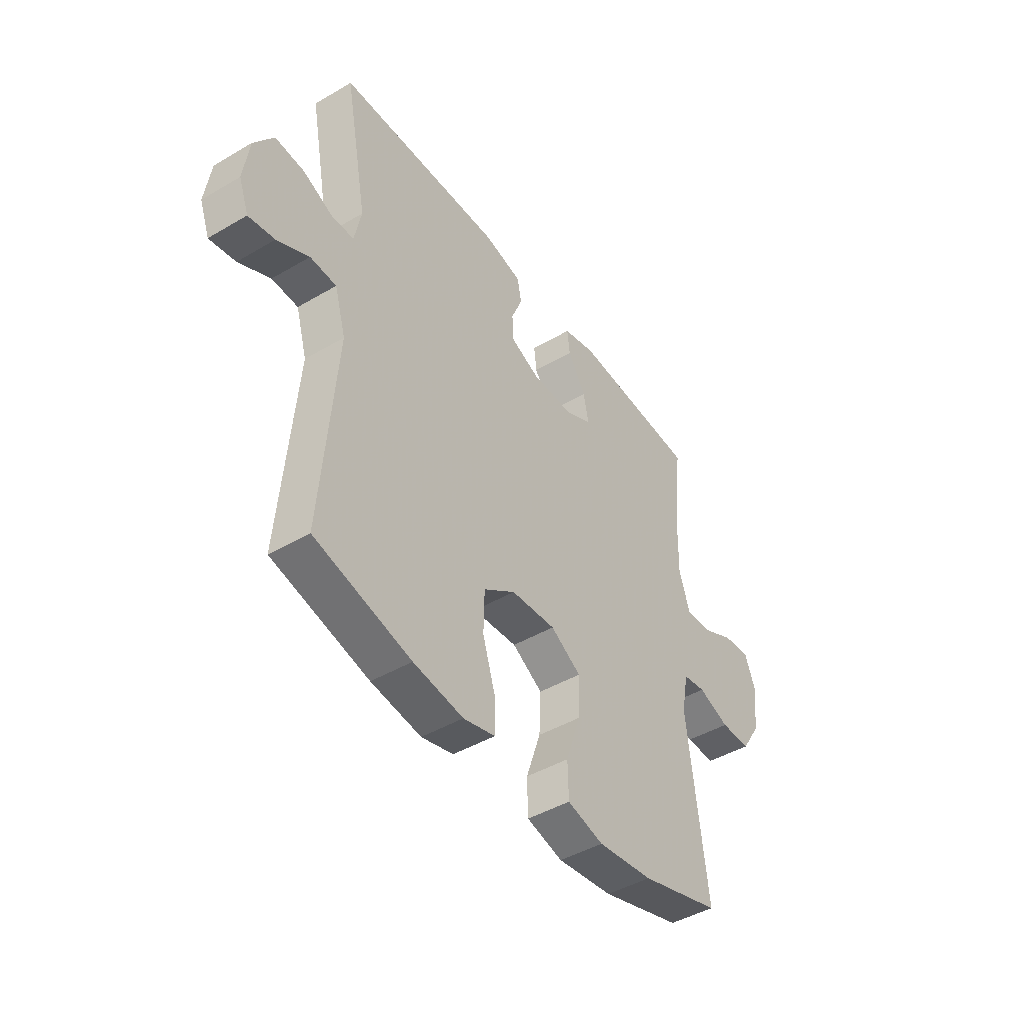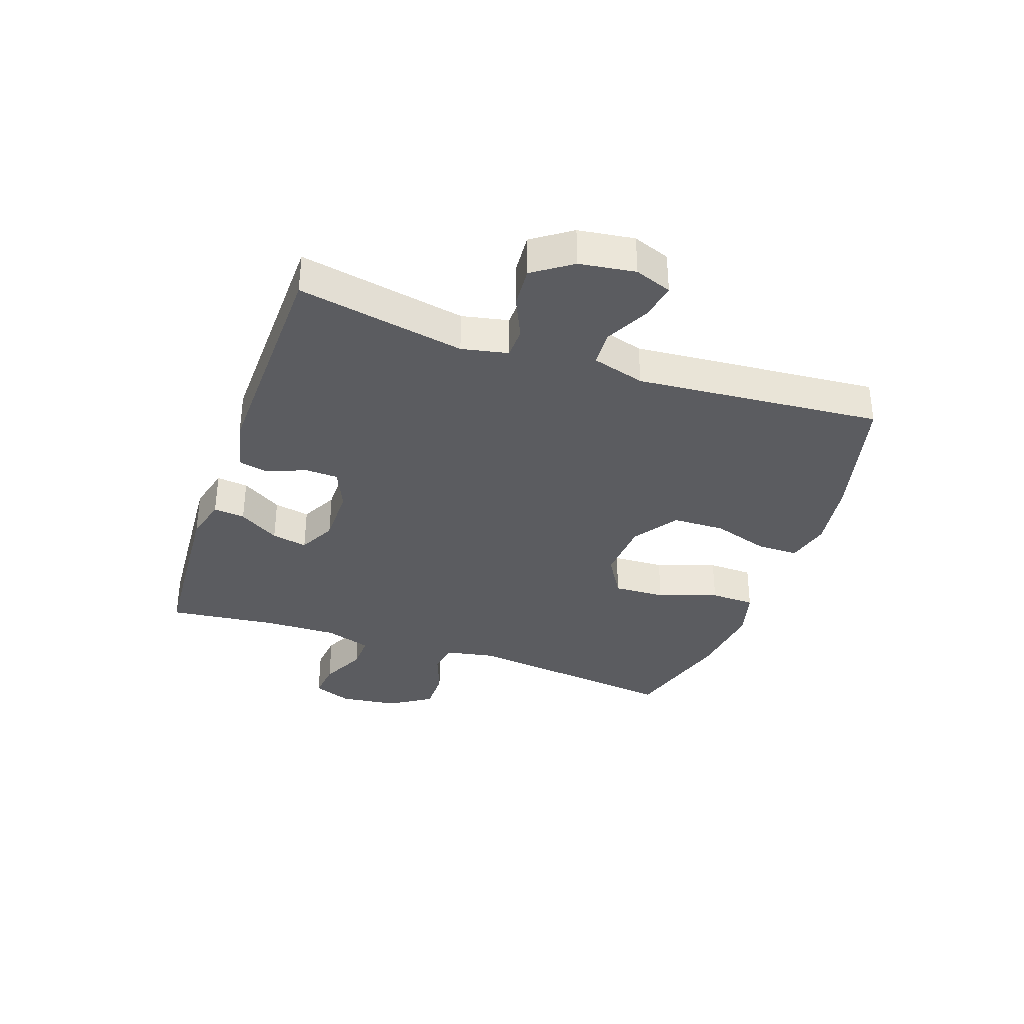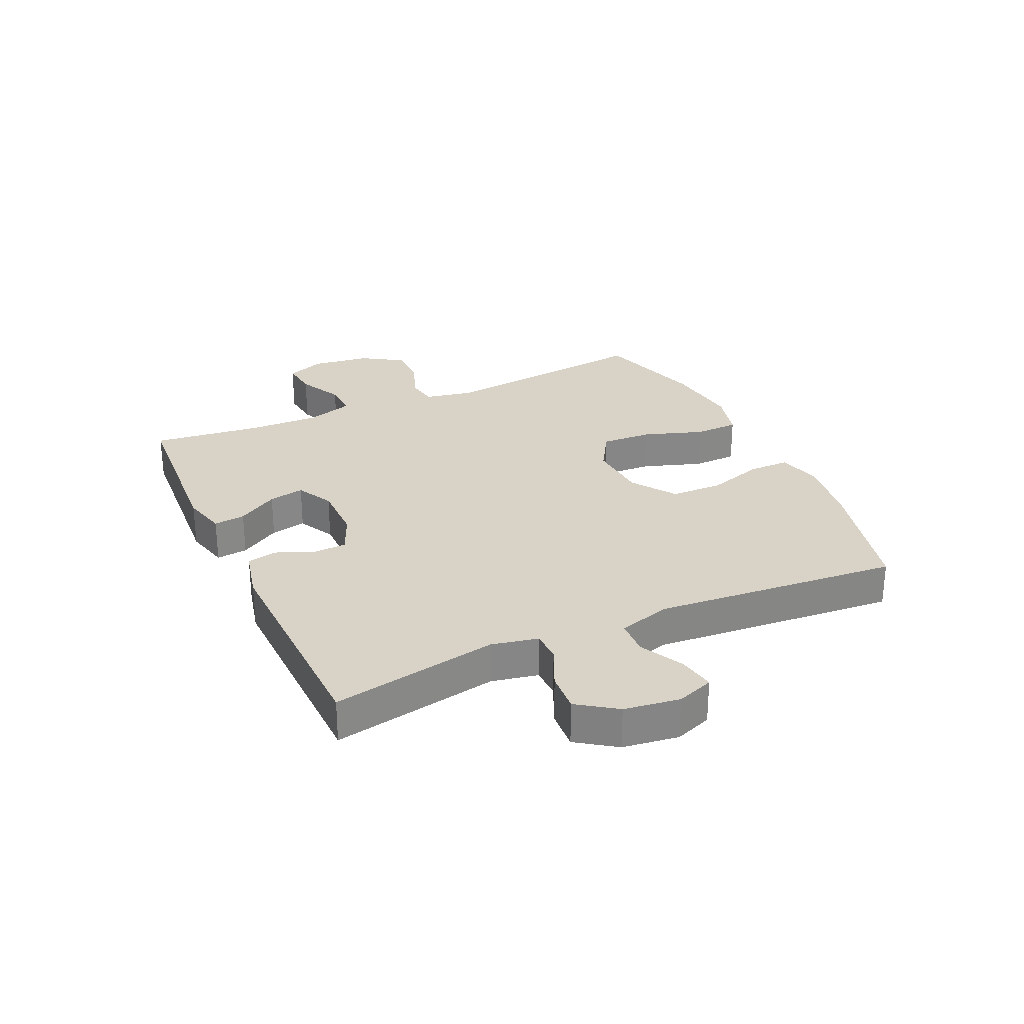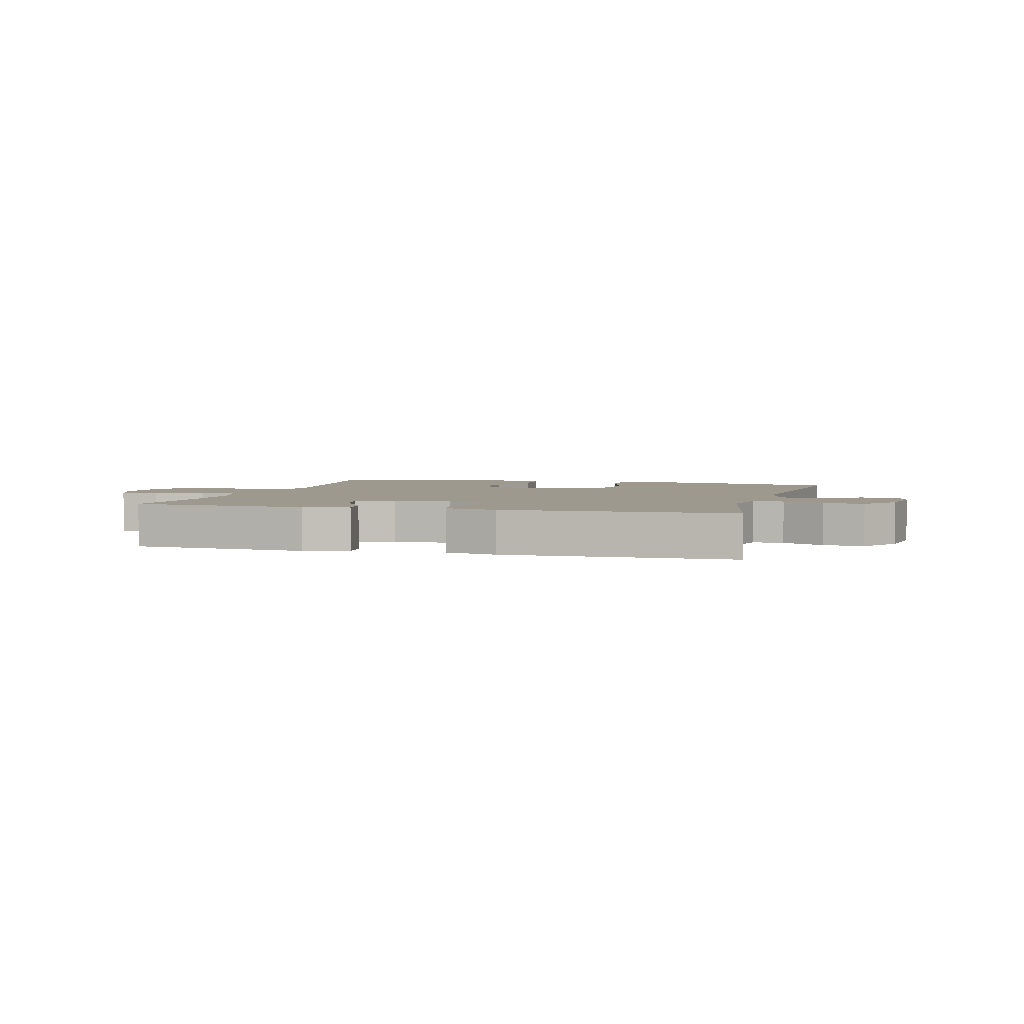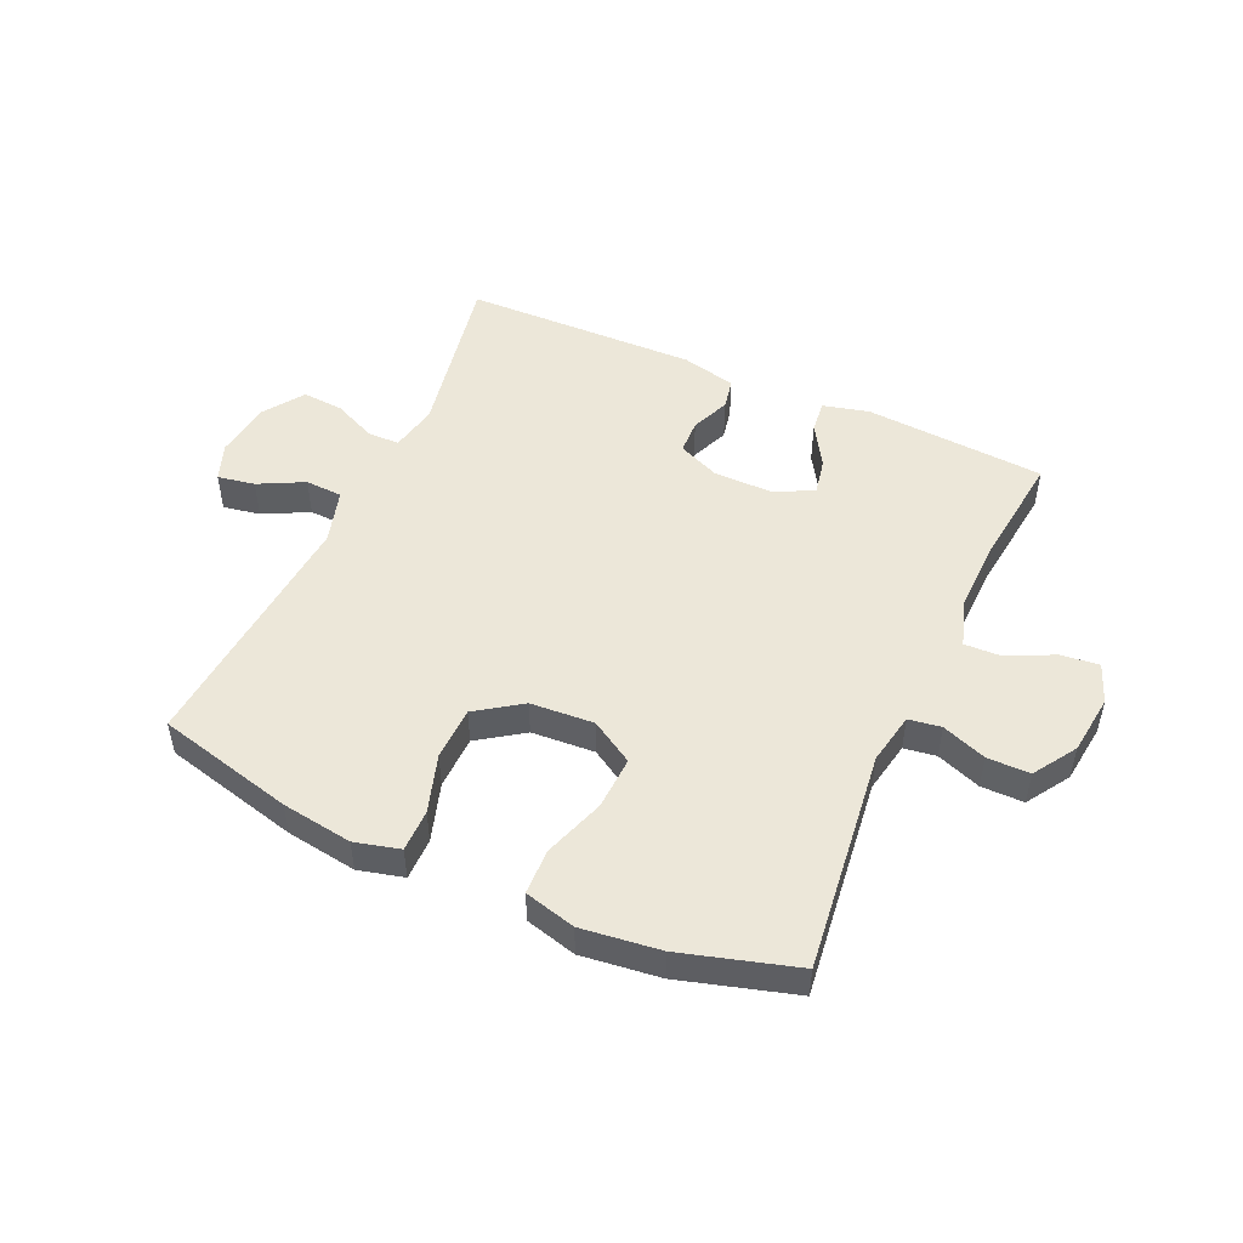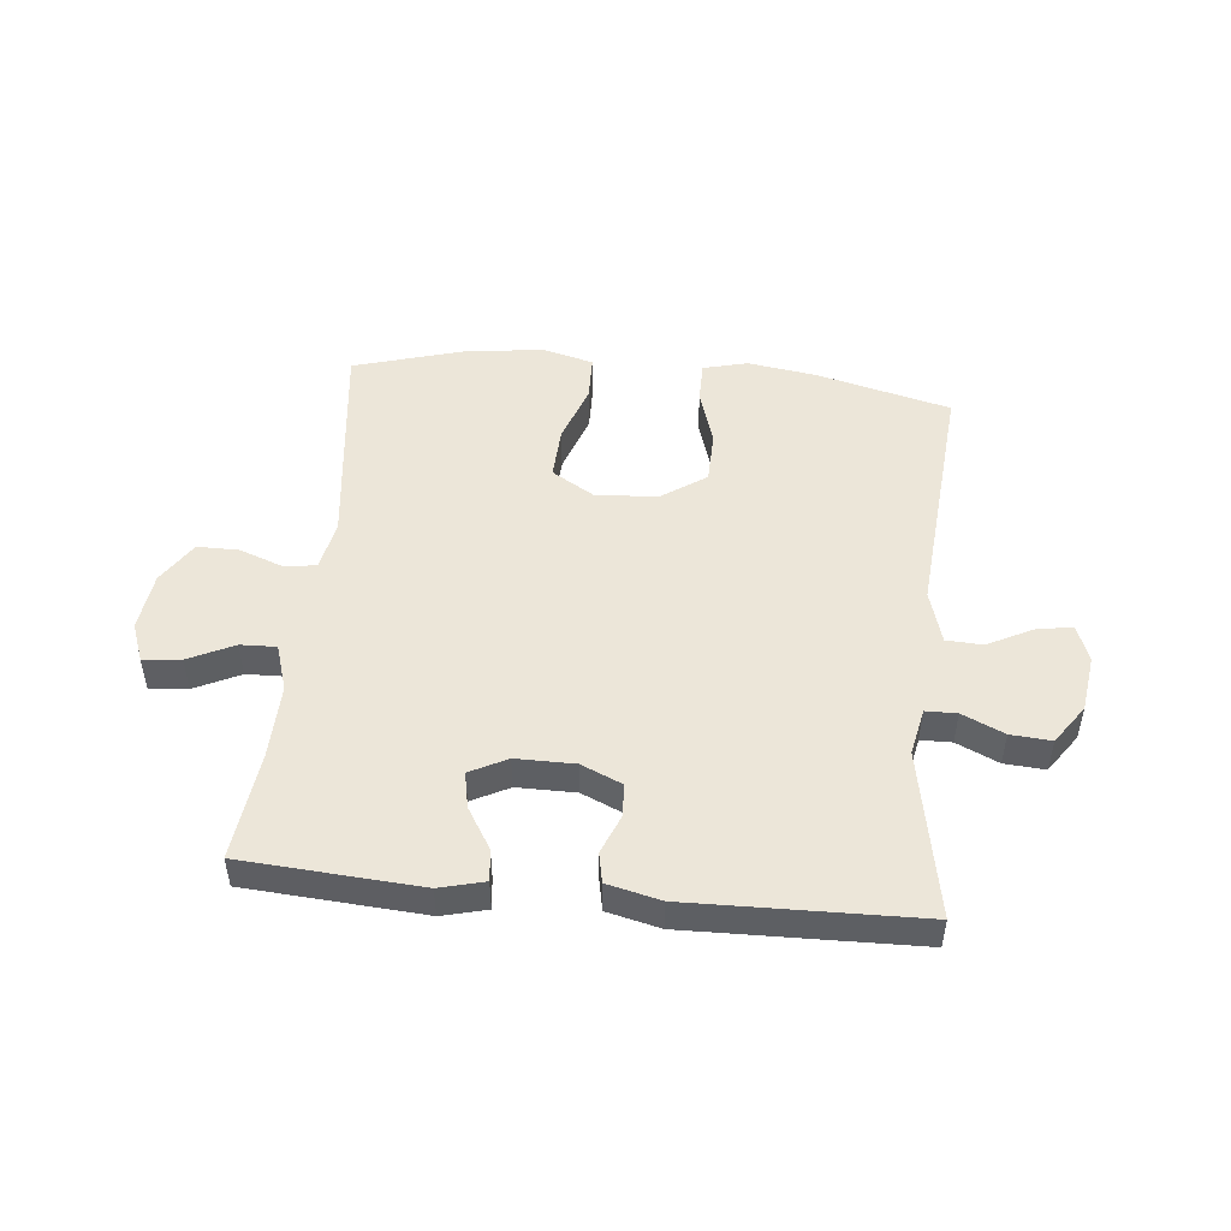
<metadata>
{"format":"obj","ext":"obj","renderer":"f3d","projection":"perspective","resolution":1024,"background":"white","views":[{"elev":-44.8,"azim":124.3,"up":"+Z"},{"elev":-35.0,"azim":70.9,"up":"+Y"},{"elev":28.1,"azim":65.4,"up":"+Y"},{"elev":3.3,"azim":15.5,"up":"+Y"},{"elev":49.9,"azim":-155.7,"up":"+Y"},{"elev":49.4,"azim":5.8,"up":"+Y"}]}
</metadata>
<code>
v 0.5 0.07 -0.5
v 0.276 0.07 -0.556
v 0.16 0.07 -0.573
v 0.086 0.07 -0.554
v 0.086 0.07 -0.485
v 0.116 0.07 -0.39
v 0.114 0.07 -0.302
v 0.04 0.07 -0.251
v -0.064 0.07 -0.244
v -0.135 0.07 -0.287
v -0.131 0.07 -0.374
v -0.097 0.07 -0.474
v -0.099 0.07 -0.549
v -0.183 0.07 -0.571
v -0.312 0.07 -0.555
v -0.5 0.07 -0.5
v -0.456 0.07 -0.136
v -0.472 0.07 -0.052
v -0.525 0.07 -0.044
v -0.598 0.07 -0.071
v -0.668 0.07 -0.071
v -0.713 0.07 -0.001
v -0.725 0.07 0.097
v -0.7 0.07 0.162
v -0.637 0.07 0.155
v -0.561 0.07 0.118
v -0.501 0.07 0.116
v -0.476 0.07 0.194
v -0.479 0.07 0.317
v -0.5 0.07 0.5
v -0.203 0.07 0.52
v -0.128 0.07 0.501
v -0.134 0.07 0.448
v -0.176 0.07 0.38
v -0.188 0.07 0.32
v -0.126 0.07 0.288
v -0.028 0.07 0.288
v 0.041 0.07 0.318
v 0.043 0.07 0.374
v 0.017 0.07 0.438
v 0.027 0.07 0.488
v 0.116 0.07 0.509
v 0.5 0.07 0.5
v 0.447 0.07 0.219
v 0.463 0.07 0.141
v 0.515 0.07 0.14
v 0.585 0.07 0.172
v 0.653 0.07 0.177
v 0.698 0.07 0.112
v 0.711 0.07 0.018
v 0.688 0.07 -0.044
v 0.627 0.07 -0.033
v 0.553 0.07 0.005
v 0.492 0.07 0.002
v 0.466 0.07 -0.087
v 0.5 0 -0.5
v 0.276 0 -0.556
v 0.16 0 -0.573
v 0.086 0 -0.554
v 0.086 0 -0.485
v 0.116 0 -0.39
v 0.114 0 -0.302
v 0.04 0 -0.251
v -0.064 0 -0.244
v -0.135 0 -0.287
v -0.131 0 -0.374
v -0.097 0 -0.474
v -0.099 0 -0.549
v -0.183 0 -0.571
v -0.312 0 -0.555
v -0.5 0 -0.5
v -0.456 0 -0.136
v -0.472 0 -0.052
v -0.525 0 -0.044
v -0.598 0 -0.071
v -0.668 0 -0.071
v -0.713 0 -0.001
v -0.725 0 0.097
v -0.7 0 0.162
v -0.637 0 0.155
v -0.561 0 0.118
v -0.501 0 0.116
v -0.476 0 0.194
v -0.479 0 0.317
v -0.5 0 0.5
v -0.203 0 0.52
v -0.128 0 0.501
v -0.134 0 0.448
v -0.176 0 0.38
v -0.188 0 0.32
v -0.126 0 0.288
v -0.028 0 0.288
v 0.041 0 0.318
v 0.043 0 0.374
v 0.017 0 0.438
v 0.027 0 0.488
v 0.116 0 0.509
v 0.5 0 0.5
v 0.447 0 0.219
v 0.463 0 0.141
v 0.515 0 0.14
v 0.585 0 0.172
v 0.653 0 0.177
v 0.698 0 0.112
v 0.711 0 0.018
v 0.688 0 -0.044
v 0.627 0 -0.033
v 0.553 0 0.005
v 0.492 0 0.002
v 0.466 0 -0.087
f 50 51 52 53
f 50 53 54
f 49 50 54
f 46 47 48 49
f 45 46 49 54
f 41 42 43 44
f 39 40 41 44
f 38 39 44 45
f 37 38 45 54
f 31 32 33 34
f 29 30 31 34
f 28 29 34 35
f 27 28 35 36
f 23 24 25 26
f 23 26 27
f 22 23 27
f 19 20 21 22
f 18 19 22 27
f 17 18 27 36
f 11 12 13 14
f 10 11 14 15
f 3 4 5 6
f 3 6 7
f 55 1 2 3
f 55 3 7
f 54 55 7 8
f 37 54 8 9
f 36 37 9 10
f 16 17 36
f 10 15 16 36
f 108 107 106 105
f 109 108 105
f 109 105 104
f 104 103 102 101
f 109 104 101 100
f 99 98 97 96
f 99 96 95 94
f 100 99 94 93
f 109 100 93 92
f 89 88 87 86
f 89 86 85 84
f 90 89 84 83
f 91 90 83 82
f 81 80 79 78
f 82 81 78
f 82 78 77
f 77 76 75 74
f 82 77 74 73
f 91 82 73 72
f 69 68 67 66
f 70 69 66 65
f 61 60 59 58
f 62 61 58
f 58 57 56 110
f 62 58 110
f 63 62 110 109
f 64 63 109 92
f 65 64 92 91
f 91 72 71
f 91 71 70 65
f 1 56 57 2
f 2 57 58 3
f 3 58 59 4
f 4 59 60 5
f 5 60 61 6
f 6 61 62 7
f 7 62 63 8
f 8 63 64 9
f 9 64 65 10
f 10 65 66 11
f 11 66 67 12
f 12 67 68 13
f 13 68 69 14
f 14 69 70 15
f 15 70 71 16
f 16 71 72 17
f 17 72 73 18
f 18 73 74 19
f 19 74 75 20
f 20 75 76 21
f 21 76 77 22
f 22 77 78 23
f 23 78 79 24
f 24 79 80 25
f 25 80 81 26
f 26 81 82 27
f 27 82 83 28
f 28 83 84 29
f 29 84 85 30
f 30 85 86 31
f 31 86 87 32
f 32 87 88 33
f 33 88 89 34
f 34 89 90 35
f 35 90 91 36
f 36 91 92 37
f 37 92 93 38
f 38 93 94 39
f 39 94 95 40
f 40 95 96 41
f 41 96 97 42
f 42 97 98 43
f 43 98 99 44
f 44 99 100 45
f 45 100 101 46
f 46 101 102 47
f 47 102 103 48
f 48 103 104 49
f 49 104 105 50
f 50 105 106 51
f 51 106 107 52
f 52 107 108 53
f 53 108 109 54
f 54 109 110 55
f 55 110 56 1

</code>
